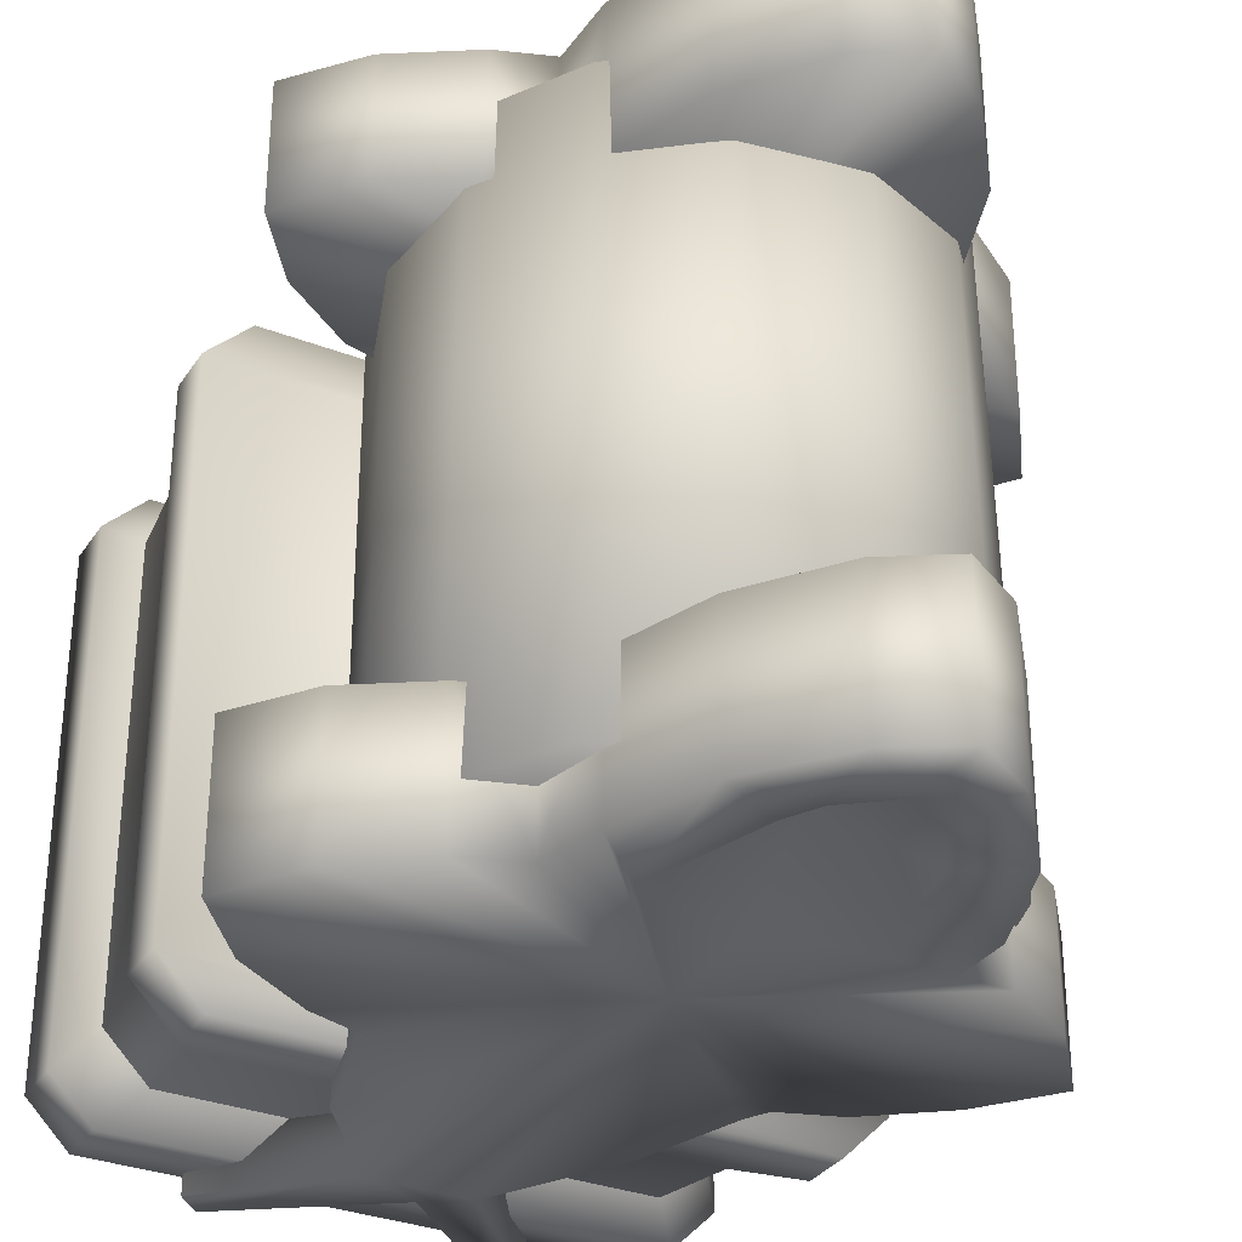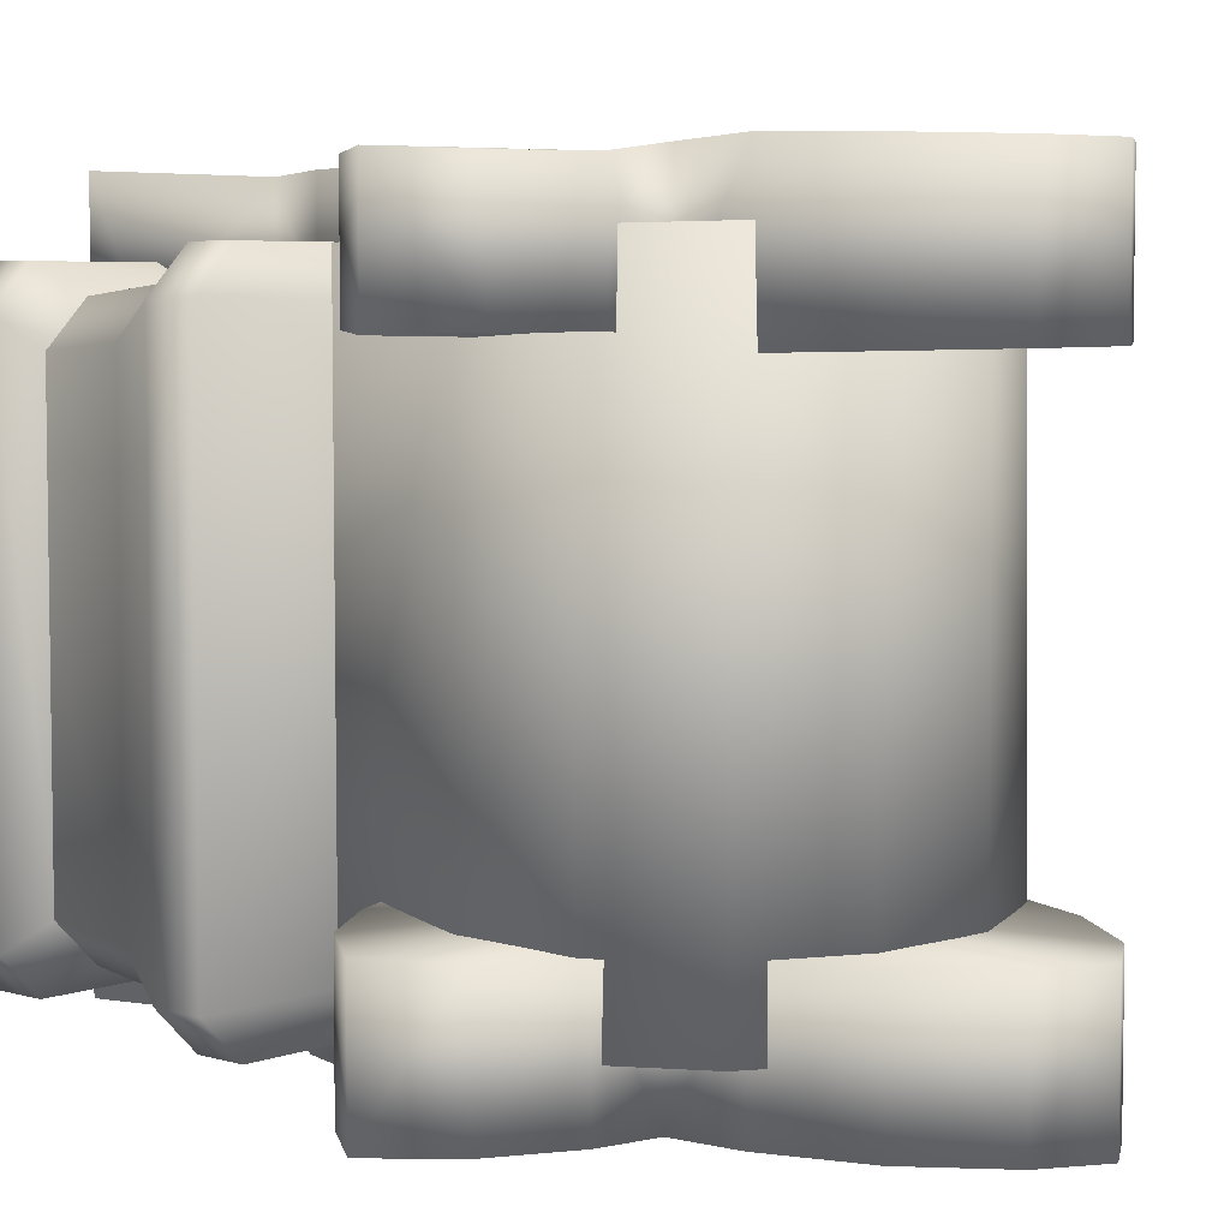
<metadata>
{"format":"obj","ext":"obj","renderer":"f3d","projection":"perspective","resolution":1024,"background":"white","views":[{"elev":-32.5,"azim":151.7,"up":"+Z"},{"elev":5.3,"azim":131.8,"up":"+Z"}]}
</metadata>
<code>
g Area_Common_Build_Wall_G_01_Col
v 1.568 2.915 -2.783
v 2.229 4.791 2.809
v 2.251 4.789 -2.783
v 1.576 2.915 2.719
v 2.118 5.849 2.806
v 2.201 5.849 -2.783
v 1.56 6.745 2.827
v 1.675 6.761 -2.783
v 0.7719 7.314 2.815
v 0.7813 7.334 -2.783
v -0.2738 7.447 2.815
v -0.2764 7.469 -2.783
v -0.003872 5.271 -2.79
v -1.476 2.915 -2.783
v -1.476 2.915 -2.783
v -2.108 4.284 2.815
v -1.525 2.915 2.719
v -2.12 4.279 -2.783
v -2.255 5.316 2.791
v -2.303 5.315 -2.783
v -1.881 6.328 2.837
v -1.987 6.329 -2.783
v -1.201 7.081 2.815
v -1.267 7.109 -2.783
v -0.2738 7.447 2.815
v -0.2764 7.469 -2.783
v -0.003872 5.271 -2.79
v 2.405 -0.02315 -3.054
v -2.483 0.4784 -3.054
v -2.483 -0.02315 -3.054
v 2.405 0.4784 -3.054
v 2.502 0.828 -2.364
v 2.799 0.4784 2.208
v 2.502 0.828 1.913
v 2.799 0.4784 -2.659
v 2.799 -0.02315 -2.659
v 2.799 0.4784 2.208
v 2.799 0.4784 -2.659
v 2.799 -0.02315 2.208
v 2.799 -0.02315 -2.659
v 2.405 0.4784 -3.054
v 2.405 -0.02315 -3.054
v 2.799 0.4784 -2.659
v 2.799 0.4784 -2.659
v 2.098 0.828 -2.768
v 2.405 0.4784 -3.054
v 2.502 0.828 -2.364
v 2.799 -0.02315 2.208
v 2.405 0.4784 2.602
v 2.799 0.4784 2.208
v 2.405 -0.02315 2.602
v 2.799 0.4784 2.208
v 2.098 0.828 2.317
v 2.502 0.828 1.913
v 2.405 0.4784 2.602
v -2.483 0.4784 -3.054
v 2.098 0.828 -2.768
v -2.176 0.828 -2.768
v 2.405 0.4784 -3.054
v -2.483 -0.02314 2.602
v 2.405 0.4784 2.602
v 2.405 -0.02315 2.602
v -2.483 0.4784 2.602
v -2.581 0.828 1.913
v -2.878 0.4784 -2.659
v -2.581 0.828 -2.364
v -2.878 0.4784 2.208
v -2.878 -0.02314 2.208
v -2.878 0.4784 -2.659
v -2.878 0.4784 2.208
v -2.878 -0.02315 -2.659
v -2.878 -0.02314 2.208
v -2.483 0.4784 2.602
v -2.483 -0.02314 2.602
v -2.878 0.4784 2.208
v -2.878 0.4784 2.208
v -2.176 0.828 2.317
v -2.483 0.4784 2.602
v -2.581 0.828 1.913
v -2.878 -0.02315 -2.659
v -2.483 0.4784 -3.054
v -2.878 0.4784 -2.659
v -2.483 -0.02315 -3.054
v -2.878 0.4784 -2.659
v -2.176 0.828 -2.768
v -2.581 0.828 -2.364
v -2.483 0.4784 -3.054
v 2.405 0.4784 2.602
v -2.176 0.828 2.317
v 2.098 0.828 2.317
v -2.483 0.4784 2.602
v 2.799 -0.02315 2.208
v -2.483 -0.02314 2.602
v 2.405 -0.02315 2.602
v -2.878 -0.02314 2.208
v -2.878 -0.02315 -2.659
v 2.799 -0.02315 -2.659
v -2.483 -0.02315 -3.054
v 2.405 -0.02315 -3.054
v 2.512 2.915 2.727
v -2.591 2.425 2.727
v -2.591 2.915 2.727
v 2.512 2.425 2.727
v 2.614 1.734 2.007
v 2.924 2.425 -2.767
v 2.614 1.734 -2.458
v 2.924 2.425 2.315
v 2.446 0.05101 1.865
v 2.446 0.05101 -2.317
v 2.924 2.915 2.315
v 2.924 2.425 -2.767
v 2.924 2.425 2.315
v 2.924 2.915 -2.767
v 2.924 2.915 2.315
v 2.512 2.425 2.727
v 2.512 2.915 2.727
v 2.924 2.425 2.315
v 2.924 2.425 2.315
v 2.192 1.734 2.429
v 2.512 2.425 2.727
v 2.614 1.734 2.007
v 2.05 0.05101 2.261
v 2.446 0.05101 1.865
v 2.924 2.915 -2.767
v 2.512 2.425 -3.178
v 2.924 2.425 -2.767
v 2.512 2.915 -3.178
v 2.924 2.425 -2.767
v 2.192 1.734 -2.881
v 2.614 1.734 -2.458
v 2.512 2.425 -3.178
v 2.446 0.05101 -2.317
v 2.05 0.05101 -2.712
v -2.591 2.425 2.727
v 2.192 1.734 2.429
v -2.27 1.734 2.429
v 2.512 2.425 2.727
v -2.129 0.05101 2.261
v 2.05 0.05101 2.261
v -2.591 2.915 -3.178
v 2.512 2.425 -3.178
v 2.512 2.915 -3.178
v -2.591 2.425 -3.178
v -2.693 1.734 -2.458
v -3.003 2.425 2.315
v -2.693 1.734 2.007
v -3.003 2.425 -2.767
v -2.524 0.051 -2.317
v -2.524 0.05101 1.865
v -3.003 2.915 -2.767
v -3.003 2.425 2.315
v -3.003 2.425 -2.767
v -3.003 2.915 2.315
v -3.003 2.915 -2.767
v -2.591 2.425 -3.178
v -2.591 2.915 -3.178
v -3.003 2.425 -2.767
v -3.003 2.425 -2.767
v -2.27 1.734 -2.881
v -2.591 2.425 -3.178
v -2.693 1.734 -2.458
v -2.129 0.051 -2.712
v -2.524 0.051 -2.317
v -3.003 2.915 2.315
v -2.591 2.425 2.727
v -3.003 2.425 2.315
v -2.591 2.915 2.727
v -3.003 2.425 2.315
v -2.27 1.734 2.429
v -2.693 1.734 2.007
v -2.591 2.425 2.727
v -2.524 0.05101 1.865
v -2.129 0.05101 2.261
v 2.512 2.425 -3.178
v -2.27 1.734 -2.881
v 2.192 1.734 -2.881
v -2.591 2.425 -3.178
v 2.05 0.05101 -2.712
v -2.129 0.051 -2.712
v 2.924 2.915 -2.767
v -2.591 2.915 -3.178
v 2.512 2.915 -3.178
v -3.003 2.915 -2.767
v -3.003 2.915 2.315
v 2.924 2.915 2.315
v -2.591 2.915 2.727
v 2.512 2.915 2.727
v 0.02826 4.977 3.36
v 0.9519 6.222 3.366
v 1.53 6.151 3.355
v 0.02336 6.006 3.34
v -0.9049 6.212 3.327
v -1.434 6.768 3.335
v -1.58 6.168 3.308
v -1.104 7.673 3.342
v -0.5765 7.391 3.35
v 0.02574 6.75 2.721
v 0.6317 7.391 3.37
v 1.491 6.768 3.4
v 1.159 7.673 3.384
v 0.4637 7.696 3.365
v 0.02826 8.046 3.356
v 0.5795 8.419 3.367
v 0.02826 8.754 3.355
v -0.5243 8.419 3.351
v -0.4094 7.703 3.353
v 0.02826 4.977 3.36
v 3.278 4.966 3.308
v 2.803 4.286 3.284
v 2.764 5.617 3.277
v 2.061 6.047 3.282
v 1.53 6.151 3.355
v 0.02826 4.977 3.36
v 2.803 4.286 3.284
v 2.126 3.816 3.299
v 1.588 3.645 3.303
v 0.02826 4.977 3.36
v -3.268 4.847 3.358
v -2.794 5.527 3.34
v -2.117 5.997 3.321
v -1.58 6.168 3.308
v -2.755 4.185 3.374
v -2.051 3.74 3.389
v -1.563 3.588 3.398
v -1.254 2.334 3.368
v 0.02826 4.977 3.36
v -0.5474 1.346 3.361
v -1.254 2.334 3.368
v -1.563 3.588 1.963
v -1.563 3.588 3.398
v -1.254 2.334 2.02
v 1.242 -0.179 3.314
v 0.4784 1.13 3.267
v 1.459 0.05101 3.314
v 0.1082 0.8744 3.258
v -0.5474 1.346 3.361
v 0.02826 4.977 3.36
v 0.02826 4.977 3.36
v -1.254 2.334 3.368
v -1.563 3.588 3.398
v 1.459 0.05101 3.314
v 1.238 0.4374 2.06
v 1.459 0.05121 2.067
v 0.4784 1.13 3.267
v 0.4784 1.13 2.122
v 1.168 2.334 3.274
v 0.4784 1.13 3.267
v 0.02826 4.977 3.36
v -0.5474 1.346 3.361
v -1.25 -0.179 3.219
v -1.467 0.05101 3.219
v 0.1082 0.8744 3.258
v 1.168 2.334 3.274
v 0.02826 4.977 3.36
v 1.512 3.371 3.27
v 1.588 3.645 3.303
v -0.5474 1.346 2.027
v -1.467 0.05121 2.162
v -1.246 0.4374 2.154
v -0.5474 1.346 3.361
v -0.5474 1.346 3.361
v -1.467 0.05101 3.219
v -1.467 0.05121 2.162
v 1.159 7.673 3.384
v 1.49 6.768 1.962
v 1.491 6.768 3.4
v 1.159 7.673 1.983
v 0.5795 8.419 2
v 0.5795 8.419 3.367
v 1.529 6.152 2.023
v 1.53 6.151 3.355
v 0.02826 8.754 3.355
v 0.02826 8.754 2.012
v -0.5243 8.419 3.351
v -0.5243 8.419 2.016
v -1.104 7.673 2.025
v -1.104 7.673 3.342
v -1.434 6.768 3.335
v -1.434 6.768 2.031
v -1.58 6.168 3.308
v -1.58 6.168 2.059
v 0.02826 4.977 2.017
v 2.126 3.816 3.299
v 1.588 3.645 2.126
v 1.588 3.645 3.303
v 2.126 3.816 2.09
v 2.803 4.286 3.284
v 2.803 4.286 2.105
v 3.278 4.966 3.308
v 3.278 4.966 2.08
v 2.764 5.617 2.112
v 2.764 5.617 3.277
v 2.061 6.047 3.282
v 2.061 6.047 2.106
v 1.529 6.152 2.023
v 1.53 6.151 3.355
v -1.58 6.168 3.308
v -2.117 5.997 2.046
v -1.58 6.168 2.059
v -2.117 5.997 3.321
v -2.794 5.527 3.34
v -2.794 5.527 2.027
v -3.268 4.847 3.358
v -3.268 4.847 2.009
v -2.755 4.185 1.993
v -2.755 4.185 3.374
v -2.051 3.74 3.389
v -2.051 3.74 1.978
v -1.563 3.588 1.963
v -1.563 3.588 3.398
v 0.02826 4.977 2.017
v 1.242 -0.179 3.314
v 0.1082 0.8744 2.13
v 0.1082 0.8744 3.258
v 0.1082 0.8744 2.13
v 1.238 0.4374 2.06
v 0.4784 1.13 2.122
v 1.242 -0.179 3.314
v 1.459 0.05121 2.067
v -0.5474 1.346 2.027
v 0.02826 4.977 2.017
v 1.459 0.05101 3.314
v 1.459 0.05121 2.067
v 1.242 -0.179 3.314
v -1.25 -0.179 3.219
v 0.1082 0.8744 3.258
v 0.1082 0.8744 2.13
v 3.278 4.966 2.08
v 0.02826 4.977 2.017
v 2.803 4.286 2.105
v 2.126 3.816 2.09
v 1.588 3.645 2.126
v 2.764 5.617 2.112
v 2.061 6.047 2.106
v 0.02826 4.977 2.017
v 2.061 6.047 2.106
v 1.529 6.152 2.023
v -0.1232 5.548 2.079
v -0.4535 6.188 2.081
v -0.5502 5.685 2.073
v 0.07608 6.036 2.089
v -0.5474 1.346 2.027
v -1.254 2.334 3.368
v -0.5474 1.346 3.361
v -1.254 2.334 2.02
v -1.254 2.334 2.02
v -0.5474 1.346 2.027
v 0.02826 4.977 2.017
v -1.563 3.588 1.963
v 1.168 2.334 2.115
v 0.4784 1.13 3.267
v 1.168 2.334 3.274
v 0.4784 1.13 2.122
v 1.168 2.334 2.115
v 0.02826 4.977 2.017
v 0.4784 1.13 2.122
v 1.588 3.645 2.126
v 1.512 3.371 3.27
v 1.588 3.645 3.303
v 1.512 3.371 2.118
v 1.168 2.334 2.115
v 1.168 2.334 3.274
v -1.25 -0.179 3.219
v -1.467 0.05121 2.162
v -1.467 0.05101 3.219
v 0.1082 0.8744 2.13
v -1.246 0.4374 2.154
v -0.5474 1.346 2.027
v 0.02826 4.977 2.017
v 1.512 3.371 2.118
v 1.588 3.645 2.126
v 0.02826 4.977 2.017
v 1.168 2.334 2.115
v 1.512 3.371 2.118
v 1.576 2.915 2.719
v -0.003871 5.268 2.822
v 2.229 4.791 2.809
v 2.118 5.849 2.806
v 1.56 6.745 2.827
v 0.7719 7.314 2.815
v -0.2738 7.447 2.815
v -1.525 2.915 2.719
v -2.108 4.284 2.815
v -0.003871 5.268 2.822
v -1.525 2.915 2.719
v -2.255 5.316 2.791
v -1.881 6.328 2.837
v -1.201 7.081 2.815
v -0.2738 7.447 2.815
v 1.159 7.673 1.983
v 0.02826 4.977 2.017
v 1.49 6.768 1.962
v 1.529 6.152 2.023
v -1.563 3.588 1.963
v 0.02826 4.977 2.017
v -2.051 3.74 1.978
v 0.02826 4.977 -3.381
v -0.8953 6.222 -3.387
v -1.474 6.151 -3.376
v 0.03316 6.006 -3.362
v 0.9614 6.212 -3.349
v 1.491 6.768 -3.357
v 1.636 6.168 -3.33
v 1.161 7.673 -3.363
v 0.633 7.391 -3.372
v 0.03078 6.75 -2.742
v -0.5752 7.391 -3.392
v -1.434 6.768 -3.422
v -1.103 7.673 -3.406
v -0.4072 7.696 -3.387
v 0.02826 8.046 -3.377
v -0.5229 8.419 -3.388
v 0.02826 8.754 -3.376
v 0.5809 8.419 -3.373
v 0.4659 7.703 -3.374
v 0.02826 4.977 -3.381
v -3.221 4.966 -3.33
v -2.746 4.286 -3.305
v -2.708 5.617 -3.298
v -2.004 6.047 -3.304
v -1.474 6.151 -3.376
v 0.02826 4.977 -3.381
v -2.746 4.286 -3.305
v -2.069 3.816 -3.32
v -1.532 3.645 -3.325
v 0.02826 4.977 -3.381
v 3.325 4.847 -3.38
v 2.851 5.527 -3.362
v 2.173 5.997 -3.342
v 1.636 6.168 -3.33
v 2.812 4.185 -3.395
v 2.108 3.74 -3.411
v 1.62 3.588 -3.419
v 1.31 2.334 -3.389
v 0.02826 4.977 -3.381
v 0.6039 1.346 -3.382
v 1.31 2.334 -3.389
v 1.62 3.588 -1.985
v 1.62 3.588 -3.419
v 1.31 2.334 -2.042
v -1.186 -0.179 -3.335
v -0.4219 1.13 -3.288
v -1.402 0.05101 -3.335
v -0.05164 0.8744 -3.28
v 0.6039 1.346 -3.382
v 0.02826 4.977 -3.381
v 0.02826 4.977 -3.381
v 1.31 2.334 -3.389
v 1.62 3.588 -3.419
v -1.402 0.05101 -3.335
v -1.181 0.4374 -2.081
v -1.402 0.05121 -2.089
v -0.4219 1.13 -3.288
v -0.4219 1.13 -2.143
v -1.112 2.334 -3.295
v -0.4219 1.13 -3.288
v 0.02826 4.977 -3.381
v 0.6039 1.346 -3.382
v 1.307 -0.179 -3.241
v 1.523 0.05101 -3.241
v -0.05164 0.8744 -3.28
v -1.112 2.334 -3.295
v 0.02826 4.977 -3.381
v -1.456 3.371 -3.291
v -1.532 3.645 -3.325
v 0.6039 1.346 -2.049
v 1.524 0.05121 -2.183
v 1.302 0.4374 -2.175
v 0.6039 1.346 -3.382
v 0.6039 1.346 -3.382
v 1.523 0.05101 -3.241
v 1.524 0.05121 -2.183
v -1.103 7.673 -3.406
v -1.434 6.768 -1.984
v -1.434 6.768 -3.422
v -1.103 7.673 -2.004
v -0.5229 8.419 -2.022
v -0.5229 8.419 -3.388
v -1.473 6.152 -2.044
v -1.474 6.151 -3.376
v 0.02826 8.754 -3.376
v 0.02826 8.754 -2.034
v 0.5809 8.419 -3.373
v 0.5809 8.419 -2.037
v 1.161 7.673 -2.047
v 1.161 7.673 -3.363
v 1.491 6.768 -3.357
v 1.491 6.768 -2.053
v 1.636 6.168 -3.33
v 1.636 6.168 -2.08
v 0.02826 4.977 -2.039
v -2.069 3.816 -3.32
v -1.532 3.645 -2.147
v -1.532 3.645 -3.325
v -2.069 3.816 -2.111
v -2.746 4.286 -3.305
v -2.746 4.286 -2.126
v -3.221 4.966 -3.33
v -3.221 4.966 -2.101
v -2.708 5.617 -2.133
v -2.708 5.617 -3.298
v -2.004 6.047 -3.304
v -2.004 6.047 -2.127
v -1.473 6.152 -2.044
v -1.474 6.151 -3.376
v 1.636 6.168 -3.33
v 2.173 5.997 -2.067
v 1.636 6.168 -2.08
v 2.173 5.997 -3.342
v 2.851 5.527 -3.362
v 2.851 5.527 -2.048
v 3.325 4.847 -3.38
v 3.325 4.847 -2.03
v 2.812 4.185 -2.015
v 2.812 4.185 -3.395
v 2.108 3.74 -3.411
v 2.108 3.74 -1.999
v 1.62 3.588 -1.985
v 1.62 3.588 -3.419
v 0.02826 4.977 -2.039
v -1.186 -0.179 -3.335
v -0.05164 0.8744 -2.151
v -0.05164 0.8744 -3.28
v -0.05164 0.8744 -2.151
v -1.181 0.4374 -2.081
v -0.4219 1.13 -2.143
v -1.186 -0.179 -3.335
v -1.402 0.05121 -2.089
v 0.6039 1.346 -2.049
v 0.02826 4.977 -2.039
v -1.402 0.05101 -3.335
v -1.402 0.05121 -2.089
v -1.186 -0.179 -3.335
v 1.307 -0.179 -3.241
v -0.05164 0.8744 -3.28
v -0.05164 0.8744 -2.151
v -3.221 4.966 -2.101
v 0.02826 4.977 -2.039
v -2.746 4.286 -2.126
v -2.069 3.816 -2.111
v -1.532 3.645 -2.147
v -2.708 5.617 -2.133
v -2.004 6.047 -2.127
v 0.02826 4.977 -2.039
v -2.004 6.047 -2.127
v -1.473 6.152 -2.044
v 0.6039 1.346 -2.049
v 1.31 2.334 -3.389
v 0.6039 1.346 -3.382
v 1.31 2.334 -2.042
v 1.31 2.334 -2.042
v 0.6039 1.346 -2.049
v 0.02826 4.977 -2.039
v 1.62 3.588 -1.985
v -1.112 2.334 -2.136
v -0.4219 1.13 -3.288
v -1.112 2.334 -3.295
v -0.4219 1.13 -2.143
v -1.112 2.334 -2.136
v 0.02826 4.977 -2.039
v -0.4219 1.13 -2.143
v -1.532 3.645 -2.147
v -1.456 3.371 -3.291
v -1.532 3.645 -3.325
v -1.456 3.371 -2.14
v -1.112 2.334 -2.136
v -1.112 2.334 -3.295
v 1.307 -0.179 -3.241
v 1.524 0.05121 -2.183
v 1.523 0.05101 -3.241
v -0.05164 0.8744 -2.151
v 1.302 0.4374 -2.175
v 0.6039 1.346 -2.049
v 0.02826 4.977 -2.039
v -1.456 3.371 -2.14
v -1.532 3.645 -2.147
v 0.02826 4.977 -2.039
v -1.112 2.334 -2.136
v -1.456 3.371 -2.14
v -1.103 7.673 -2.004
v 0.02826 4.977 -2.039
v -1.434 6.768 -1.984
v -1.473 6.152 -2.044
v 1.62 3.588 -1.985
v 0.02826 4.977 -2.039
v 2.108 3.74 -1.999
g Area_Common_Build_Wall_G_01_Col_0
f 3 2 1
f 4 1 2
f 2 3 5
f 6 5 3
f 5 6 7
f 8 7 6
f 7 8 9
f 10 9 8
f 9 10 11
f 12 11 10
f 1 13 3
f 3 13 6
f 8 13 10
f 10 13 12
f 6 13 8
f 13 1 14
f 17 16 15
f 18 15 16
f 16 19 18
f 20 18 19
f 19 21 20
f 22 20 21
f 21 23 22
f 24 22 23
f 23 25 24
f 26 24 25
f 18 27 15
f 22 27 20
f 24 27 22
f 20 27 18
f 26 27 24
f 30 29 28
f 31 28 29
f 34 33 32
f 35 32 33
f 38 37 36
f 39 36 37
f 42 41 40
f 43 40 41
f 46 45 44
f 47 44 45
f 50 49 48
f 51 48 49
f 54 53 52
f 55 52 53
f 58 57 56
f 59 56 57
f 62 61 60
f 63 60 61
f 66 65 64
f 67 64 65
f 70 69 68
f 71 68 69
f 74 73 72
f 75 72 73
f 78 77 76
f 79 76 77
f 82 81 80
f 83 80 81
f 86 85 84
f 87 84 85
f 90 89 88
f 91 88 89
f 94 93 92
f 95 92 93
f 95 96 92
f 97 92 96
f 96 98 97
f 99 97 98
f 102 101 100
f 103 100 101
f 106 105 104
f 107 104 105
f 104 108 106
f 109 106 108
f 112 111 110
f 113 110 111
f 116 115 114
f 117 114 115
f 120 119 118
f 121 118 119
f 119 122 121
f 123 121 122
f 126 125 124
f 127 124 125
f 130 129 128
f 131 128 129
f 130 132 129
f 133 129 132
f 136 135 134
f 137 134 135
f 136 138 135
f 139 135 138
f 142 141 140
f 143 140 141
f 146 145 144
f 147 144 145
f 144 148 146
f 149 146 148
f 152 151 150
f 153 150 151
f 156 155 154
f 157 154 155
f 160 159 158
f 161 158 159
f 159 162 161
f 163 161 162
f 166 165 164
f 167 164 165
f 170 169 168
f 171 168 169
f 170 172 169
f 173 169 172
f 176 175 174
f 177 174 175
f 176 178 175
f 179 175 178
f 182 181 180
f 183 180 181
f 183 184 180
f 185 180 184
f 184 186 185
f 187 185 186
f 190 189 188
f 188 189 191
f 188 191 192
f 188 192 193
f 194 188 193
f 193 192 195
f 196 195 192
f 191 197 192
f 191 189 197
f 192 197 196
f 197 189 198
f 189 199 198
f 199 189 190
f 200 198 199
f 198 200 201
f 201 197 198
f 197 201 202
f 201 203 202
f 203 201 200
f 204 202 203
f 204 205 202
f 206 202 205
f 197 202 206
f 206 196 197
f 205 195 206
f 196 206 195
f 209 208 207
f 210 207 208
f 211 207 210
f 212 207 211
f 215 214 213
f 216 215 213
f 219 218 217
f 220 219 217
f 221 220 217
f 222 217 218
f 223 217 222
f 223 224 217
f 227 226 225
f 230 229 228
f 231 228 229
f 234 233 232
f 235 232 233
f 235 233 236
f 233 237 236
f 240 239 238
f 243 242 241
f 242 244 241
f 245 244 242
f 248 247 246
f 251 250 249
f 252 249 250
f 255 254 253
f 255 256 254
f 259 258 257
f 257 258 260
f 263 262 261
f 266 265 264
f 267 264 265
f 267 268 264
f 269 264 268
f 265 266 270
f 271 270 266
f 269 268 272
f 273 272 268
f 272 273 274
f 275 274 273
f 275 276 274
f 277 274 276
f 277 276 278
f 279 278 276
f 278 279 280
f 281 280 279
f 267 282 268
f 268 282 273
f 276 282 279
f 279 282 281
f 273 282 275
f 275 282 276
f 285 284 283
f 286 283 284
f 283 286 287
f 288 287 286
f 287 288 289
f 290 289 288
f 290 291 289
f 292 289 291
f 292 291 293
f 294 293 291
f 294 295 293
f 296 293 295
f 299 298 297
f 300 297 298
f 300 298 301
f 302 301 298
f 301 302 303
f 304 303 302
f 304 305 303
f 306 303 305
f 306 305 307
f 308 307 305
f 308 309 307
f 310 307 309
f 299 311 298
f 298 311 302
f 302 311 304
f 304 311 305
f 305 311 308
f 314 313 312
f 317 316 315
f 315 316 318
f 316 319 318
f 317 315 320
f 321 317 320
f 324 323 322
f 327 326 325
f 330 329 328
f 331 329 330
f 332 329 331
f 333 328 329
f 334 333 329
f 337 336 335
f 340 339 338
f 341 338 339
f 344 343 342
f 345 342 343
f 348 347 346
f 349 348 346
f 352 351 350
f 353 350 351
f 356 355 354
f 359 358 357
f 360 357 358
f 360 358 361
f 362 361 358
f 365 364 363
f 364 366 363
f 367 366 364
f 368 366 367
f 371 370 369
f 374 373 372
f 377 376 375
f 378 376 377
f 379 376 378
f 380 376 379
f 381 376 380
f 375 376 382
f 385 384 383
f 383 384 386
f 386 384 387
f 387 384 388
f 388 384 389
f 392 391 390
f 393 391 392
f 396 395 394
f 399 398 397
f 397 398 400
f 397 400 401
f 397 401 402
f 403 397 402
f 402 401 404
f 405 404 401
f 400 406 401
f 400 398 406
f 401 406 405
f 406 398 407
f 398 408 407
f 408 398 399
f 409 407 408
f 407 409 410
f 410 406 407
f 406 410 411
f 410 412 411
f 412 410 409
f 413 411 412
f 413 414 411
f 415 411 414
f 406 411 415
f 415 405 406
f 414 404 415
f 405 415 404
f 418 417 416
f 419 416 417
f 420 416 419
f 421 416 420
f 424 423 422
f 425 424 422
f 428 427 426
f 429 428 426
f 430 429 426
f 431 426 427
f 432 426 431
f 432 433 426
f 436 435 434
f 439 438 437
f 440 437 438
f 443 442 441
f 444 441 442
f 444 442 445
f 442 446 445
f 449 448 447
f 452 451 450
f 451 453 450
f 454 453 451
f 457 456 455
f 460 459 458
f 461 458 459
f 464 463 462
f 464 465 463
f 468 467 466
f 466 467 469
f 472 471 470
f 475 474 473
f 476 473 474
f 476 477 473
f 478 473 477
f 474 475 479
f 480 479 475
f 478 477 481
f 482 481 477
f 481 482 483
f 484 483 482
f 484 485 483
f 486 483 485
f 486 485 487
f 488 487 485
f 487 488 489
f 490 489 488
f 476 491 477
f 477 491 482
f 485 491 488
f 488 491 490
f 482 491 484
f 484 491 485
f 494 493 492
f 495 492 493
f 492 495 496
f 497 496 495
f 496 497 498
f 499 498 497
f 499 500 498
f 501 498 500
f 501 500 502
f 503 502 500
f 503 504 502
f 505 502 504
f 508 507 506
f 509 506 507
f 509 507 510
f 511 510 507
f 510 511 512
f 513 512 511
f 513 514 512
f 515 512 514
f 515 514 516
f 517 516 514
f 517 518 516
f 519 516 518
f 508 520 507
f 507 520 511
f 511 520 513
f 513 520 514
f 514 520 517
f 523 522 521
f 526 525 524
f 524 525 527
f 525 528 527
f 526 524 529
f 530 526 529
f 533 532 531
f 536 535 534
f 539 538 537
f 540 538 539
f 541 538 540
f 542 537 538
f 543 542 538
f 546 545 544
f 549 548 547
f 550 547 548
f 553 552 551
f 554 553 551
f 557 556 555
f 558 555 556
f 561 560 559
f 564 563 562
f 565 562 563
f 565 563 566
f 567 566 563
f 570 569 568
f 569 571 568
f 572 571 569
f 573 571 572
f 576 575 574
f 579 578 577
f 582 581 580
f 583 581 582
f 586 585 584

</code>
